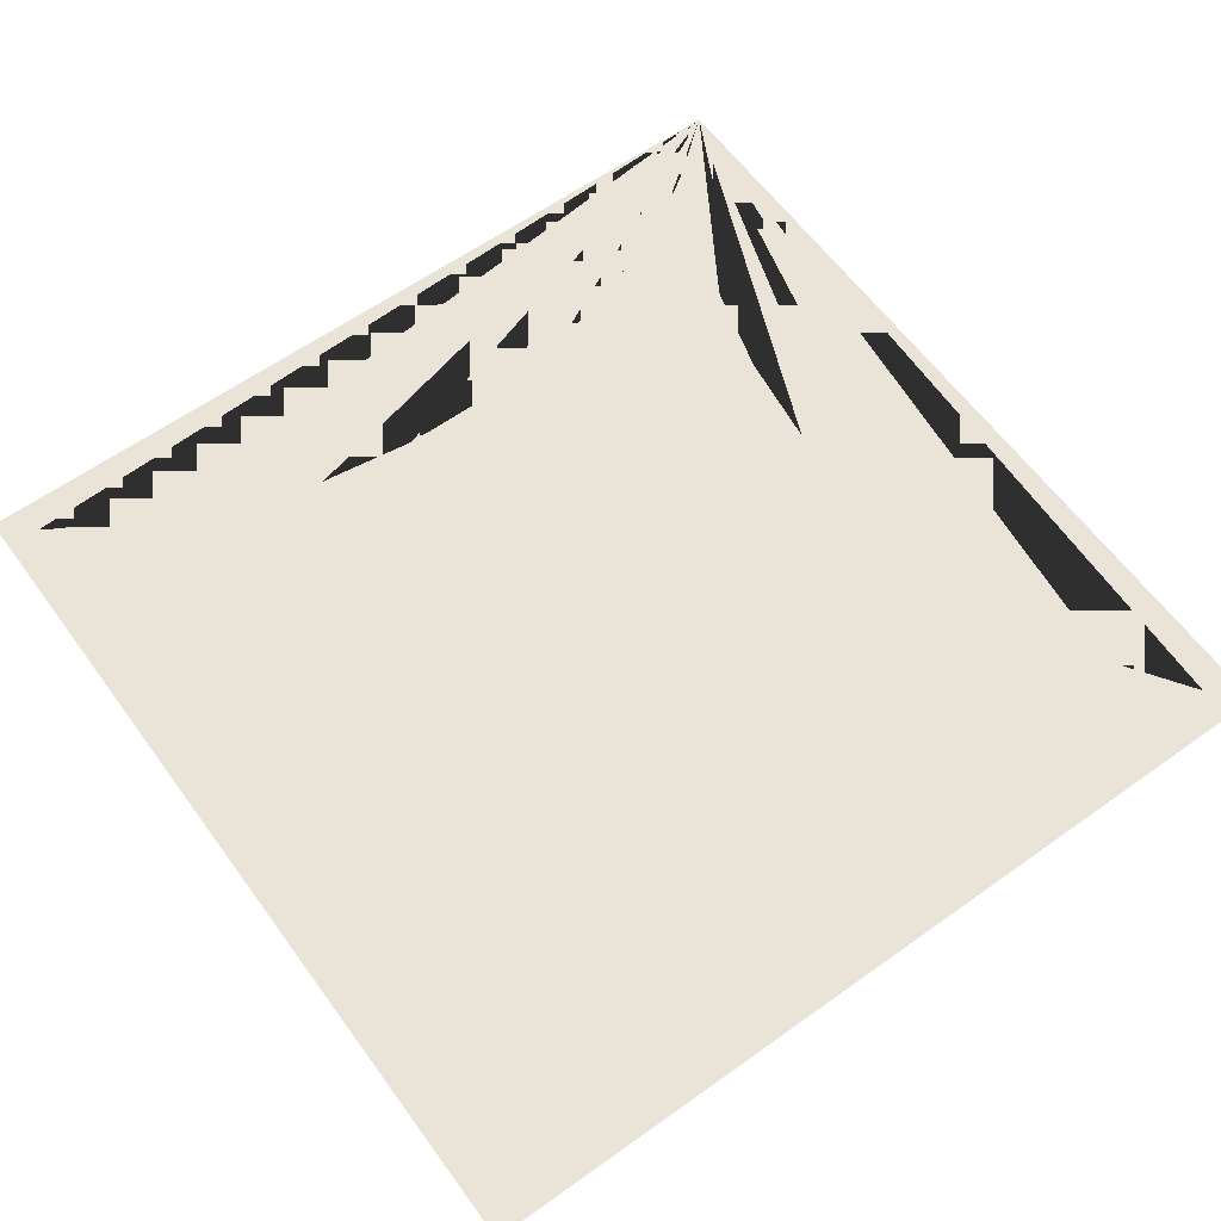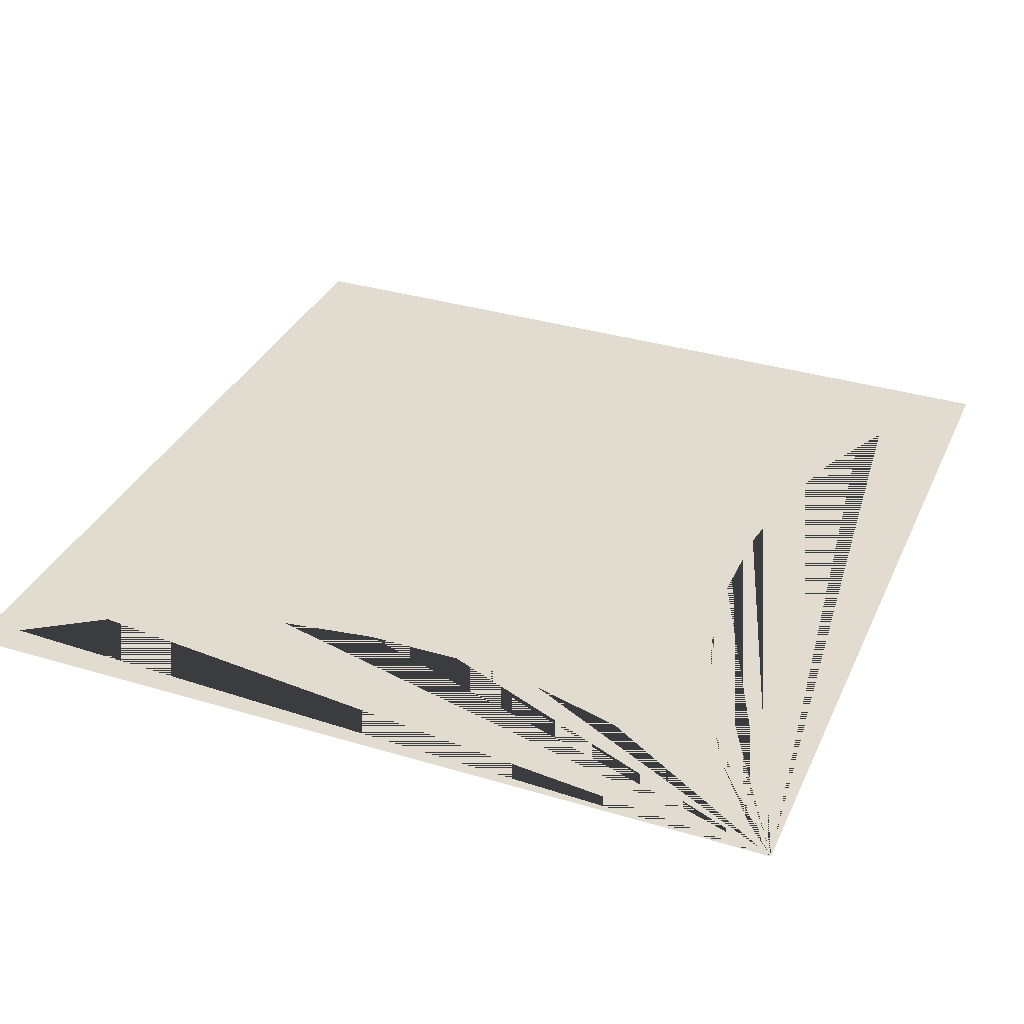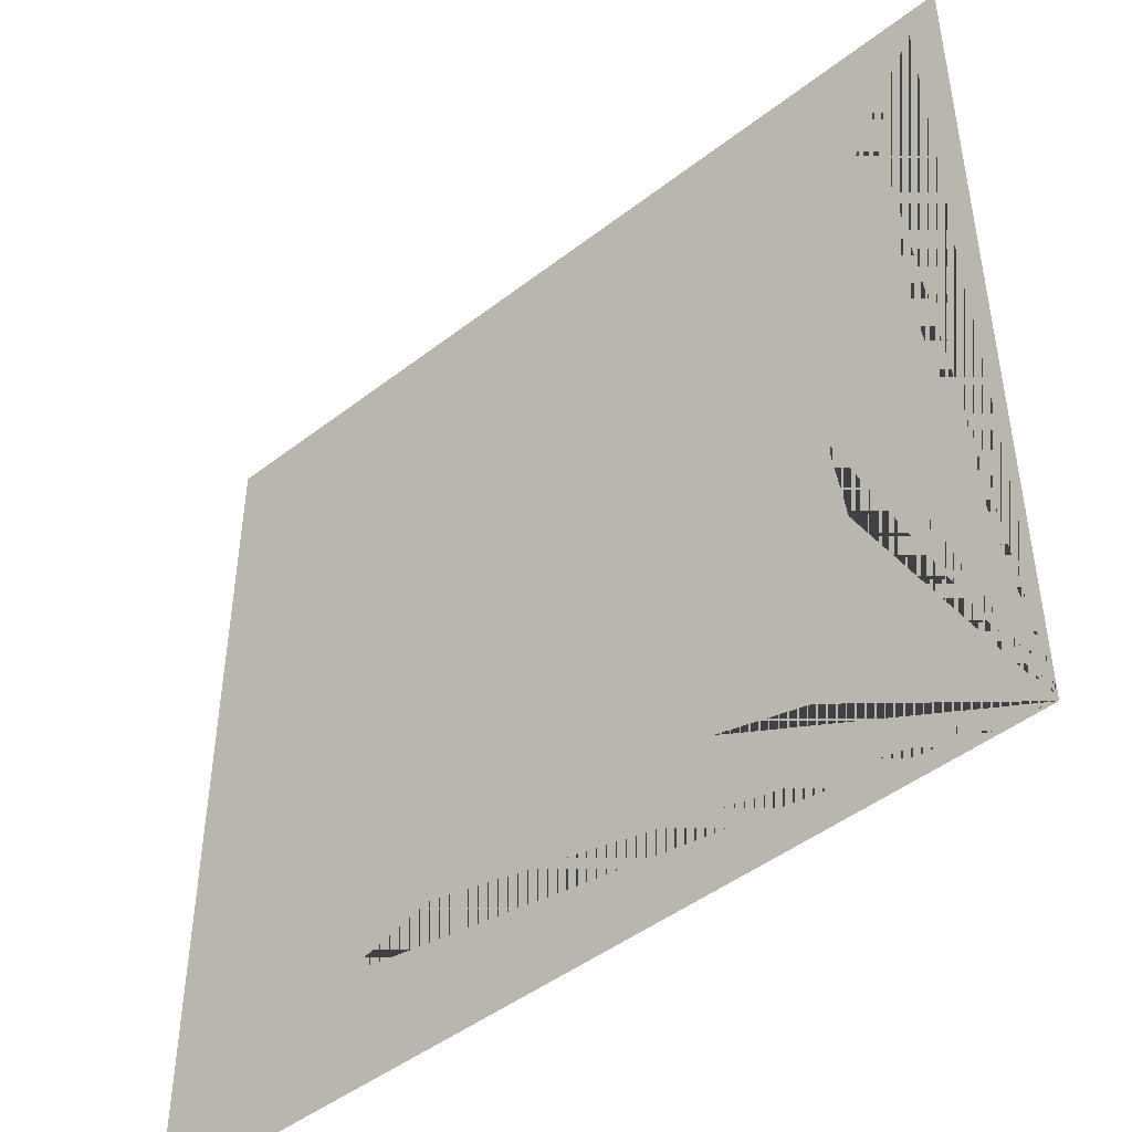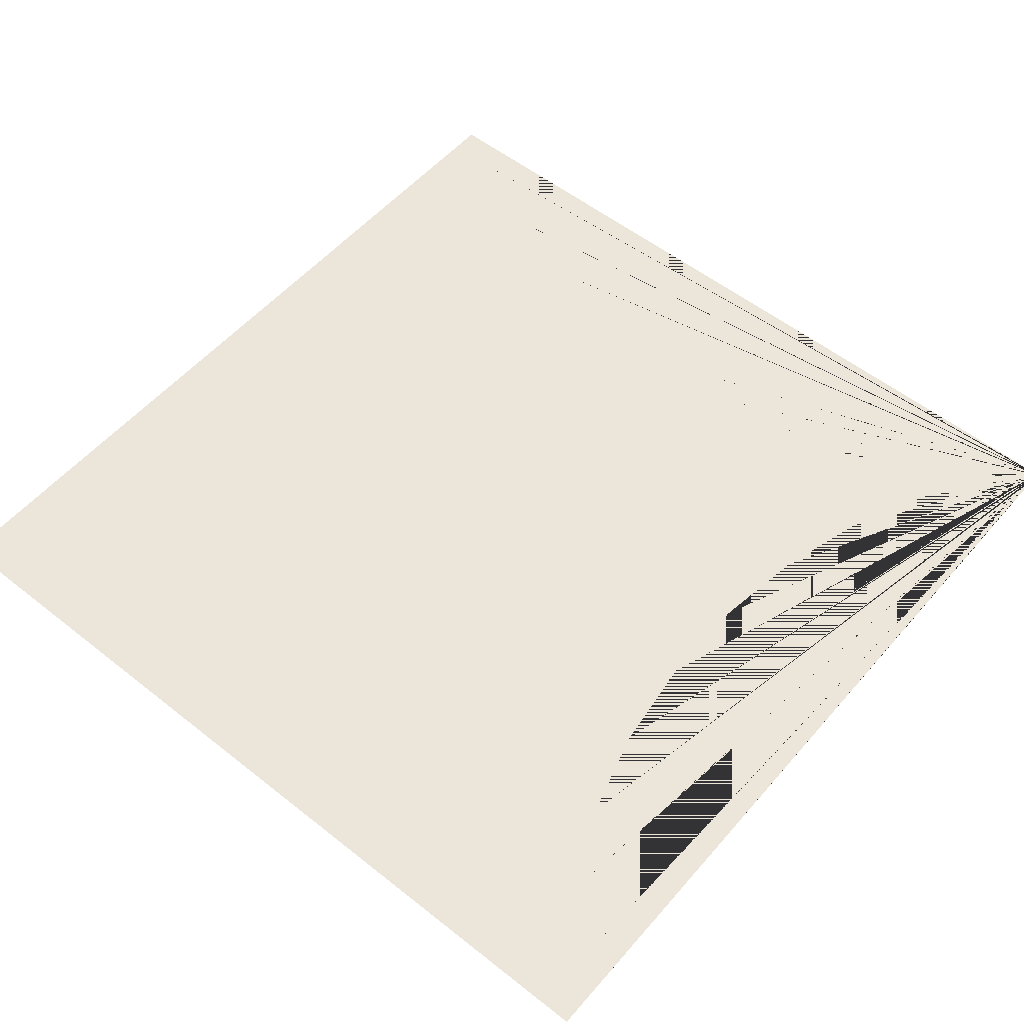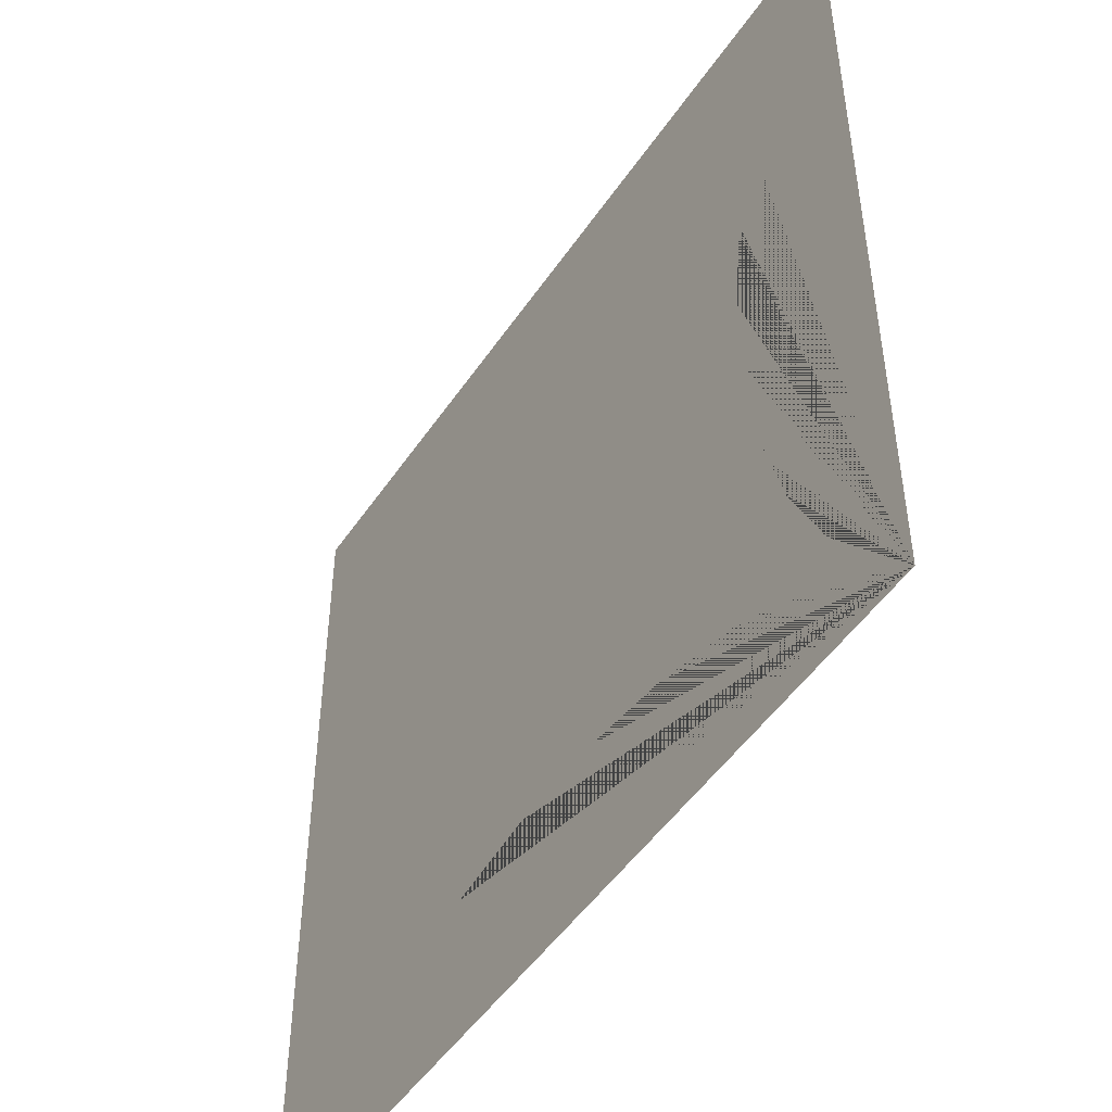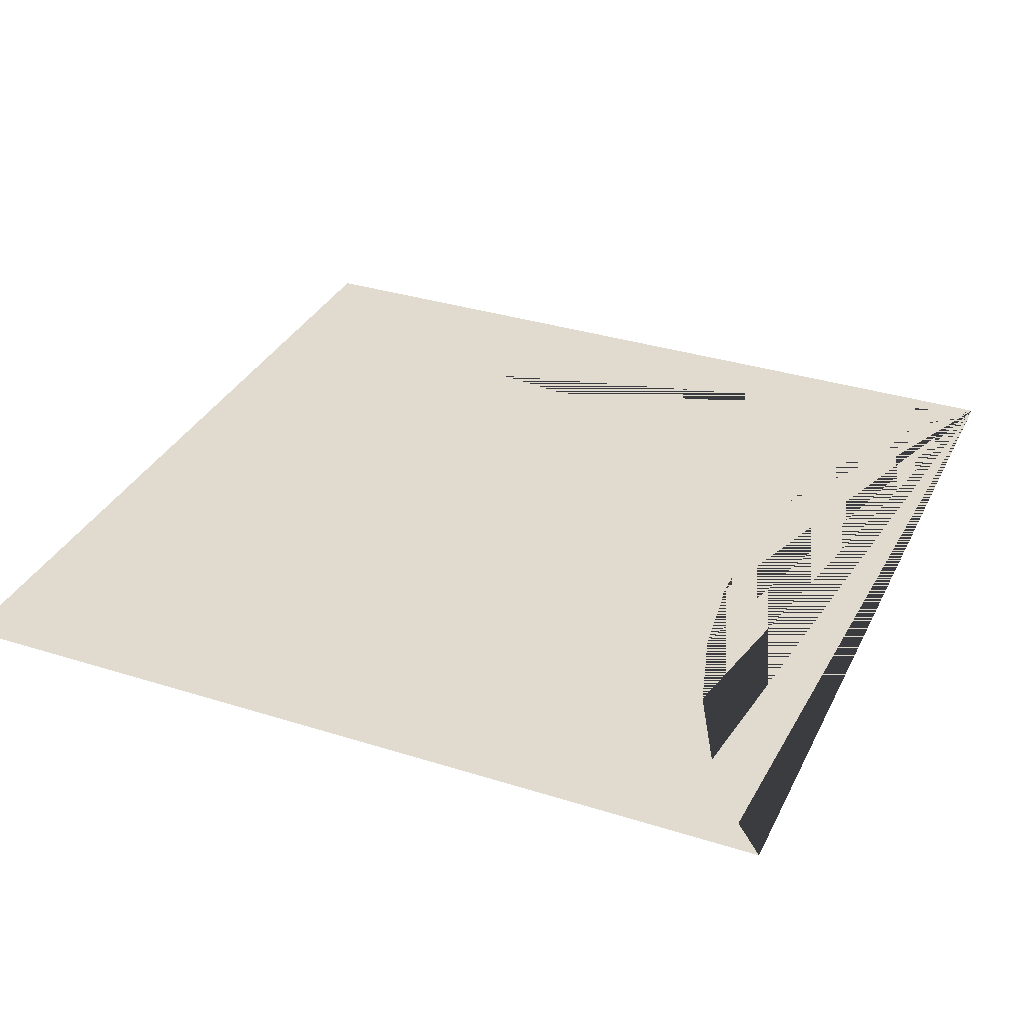
<metadata>
{"format":"obj","ext":"obj","renderer":"f3d","projection":"perspective","resolution":1024,"background":"white","views":[{"elev":61.2,"azim":54.0,"up":"+Y"},{"elev":34.2,"azim":-157.9,"up":"+Y"},{"elev":-46.7,"azim":-138.7,"up":"+Z"},{"elev":54.6,"azim":130.0,"up":"+Y"},{"elev":-49.3,"azim":-122.7,"up":"+Z"},{"elev":33.6,"azim":113.3,"up":"+Y"}]}
</metadata>
<code>
g default
v -1 0 -1
v -1 0 1
v 1 0 1
v 1 0 -1
v -0.9287 0 -0.9214
v -0.8087 0 -0.7446
v -0.7188 0 -0.5469
v -0.6587 0 -0.3341
v -0.6288 0 -0.1124
v -0.6288 0 0.1124
v -0.6587 0 0.3341
v -0.7188 0 0.5469
v -0.8087 0 0.7446
v -0.9287 0 0.9214
v 0.9214 0 -0.9287
v 0.7446 0 -0.8087
v 0.5469 0 -0.7188
v 0.3341 0 -0.6587
v 0.1124 0 -0.6288
v -0.1124 0 -0.6288
v -0.3341 0 -0.6587
v -0.5469 0 -0.7188
v -0.7446 0 -0.8087
v -0.9214 0 -0.9287
v -0.9214 0 0.9287
v -0.7446 0 0.8087
v -0.5469 0 0.7188
v -0.3341 0 0.6587
v -0.1124 0 0.6288
v 0.1124 0 0.6288
v 0.3341 0 0.6587
v 0.5469 0 0.7188
v 0.7446 0 0.8087
v 0.9214 0 0.9287
v 0.9287 0 0.9214
v 0.8087 0 0.7446
v 0.7188 0 0.5469
v 0.6587 0 0.3341
v 0.6288 0 0.1124
v 0.6288 0 -0.1124
v 0.6587 0 -0.3341
v 0.7188 0 -0.5469
v 0.8087 0 -0.7446
v 0.9287 0 -0.9214
g myPaper1
f 1 5 6 7 8 9 10 11 12 13 14 2 25 26 27 28 29 30 31 32 33 34 3 35 36 37 38 39 40 41 42 43 44 4 15 16 17 18 19 20 21 22 23 24
f 1 2 14 13 12 11 10 9 8 7 6 5
f 1 24 23 22 21 20 19 18 17 16 15 4
f 3 34 33 32 31 30 29 28 27 26 25 2
f 4 44 43 42 41 40 39 38 37 36 35 3

</code>
